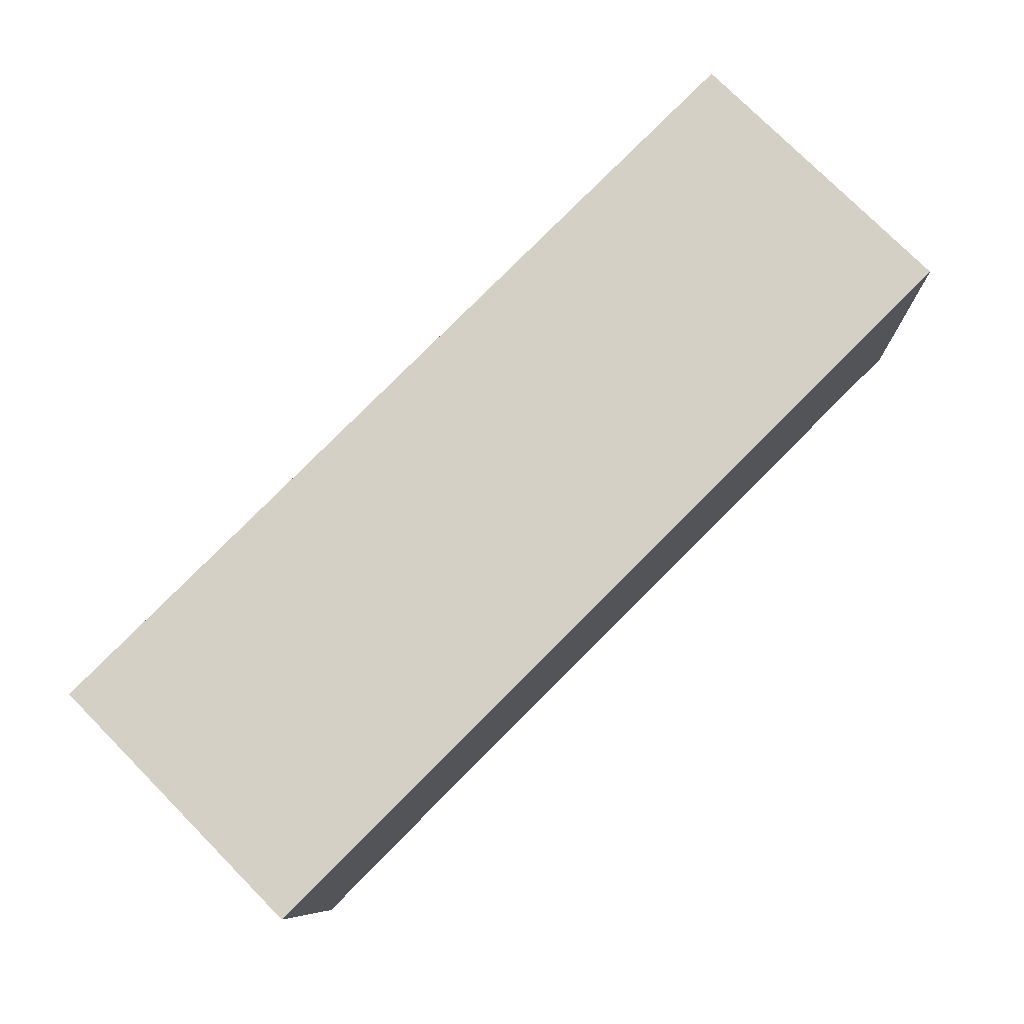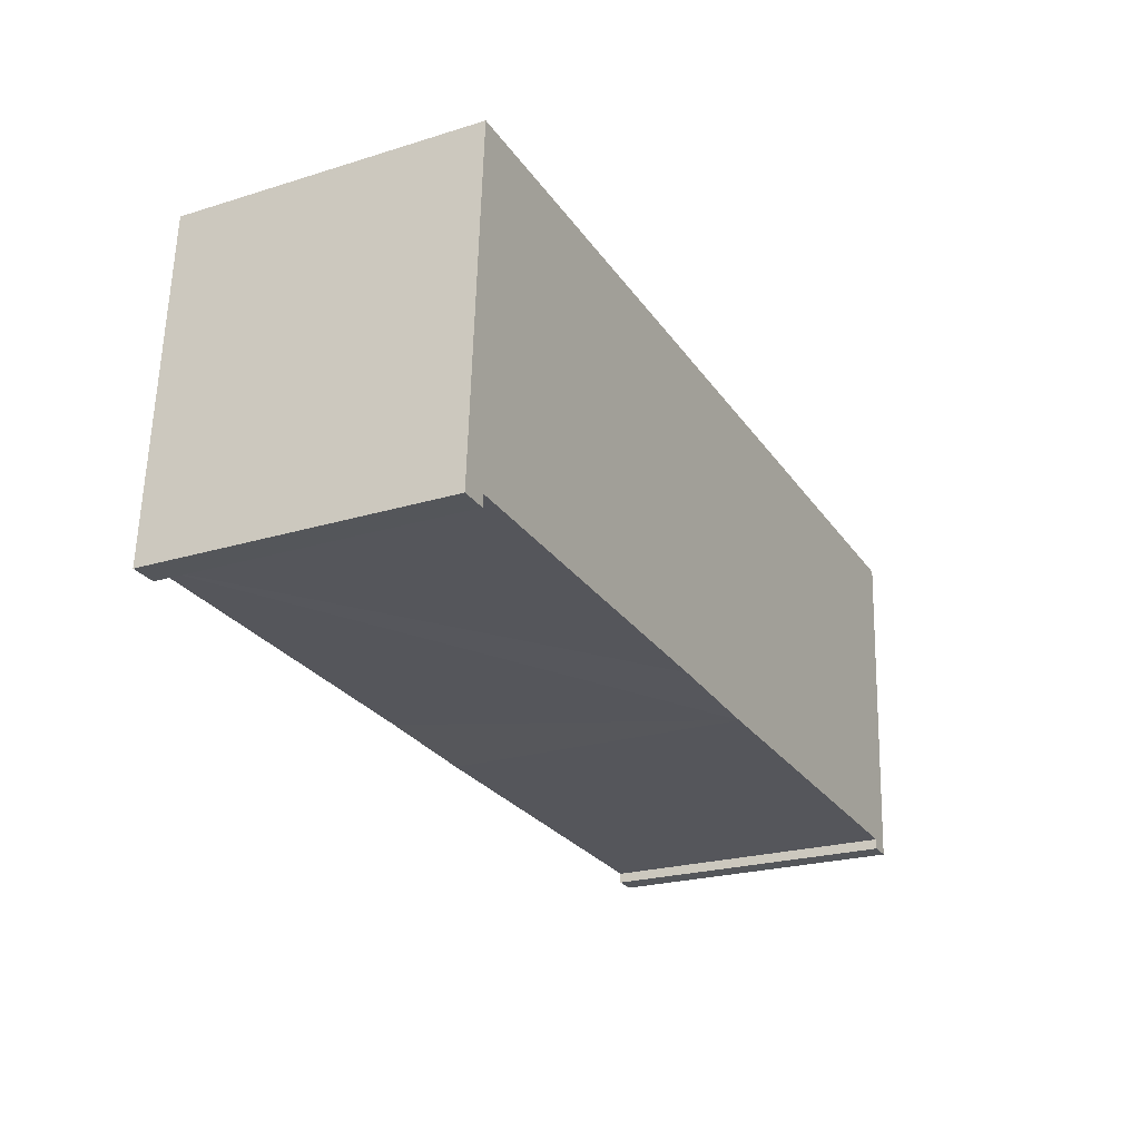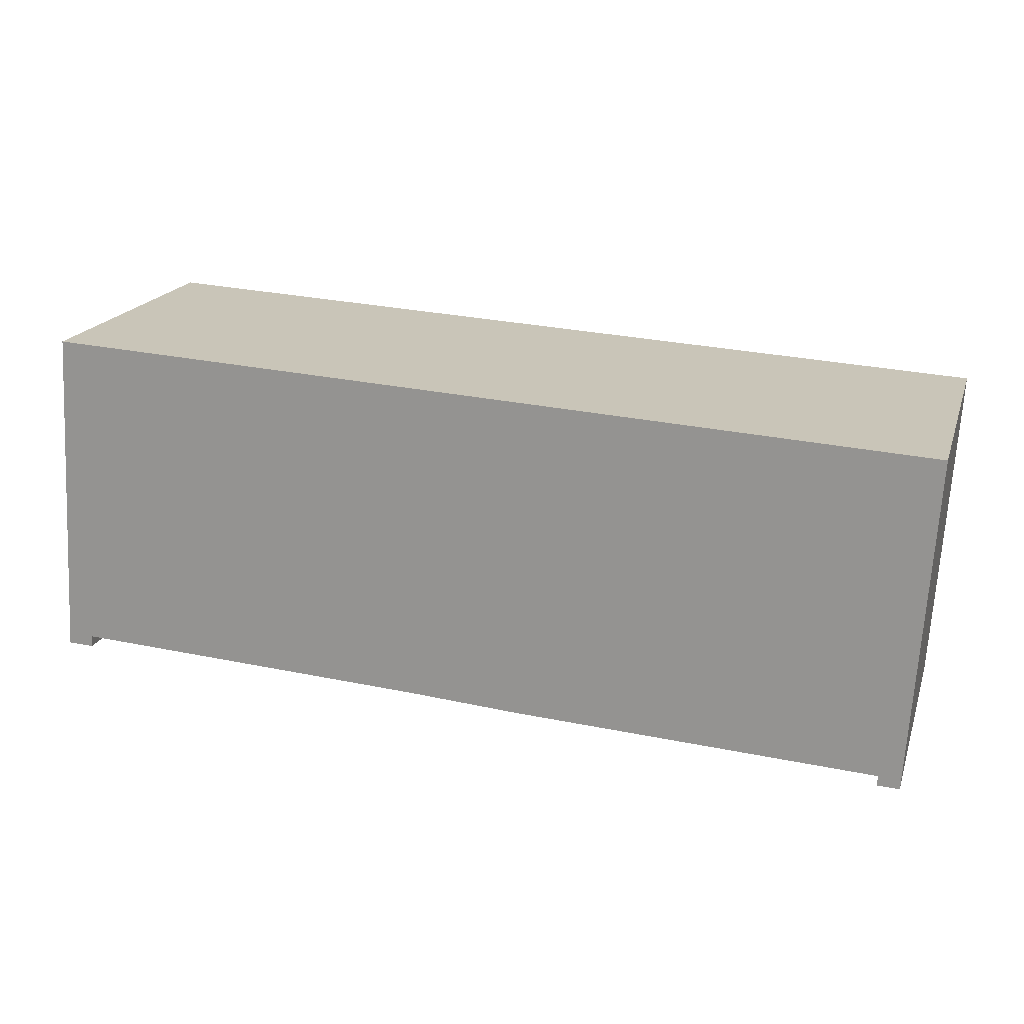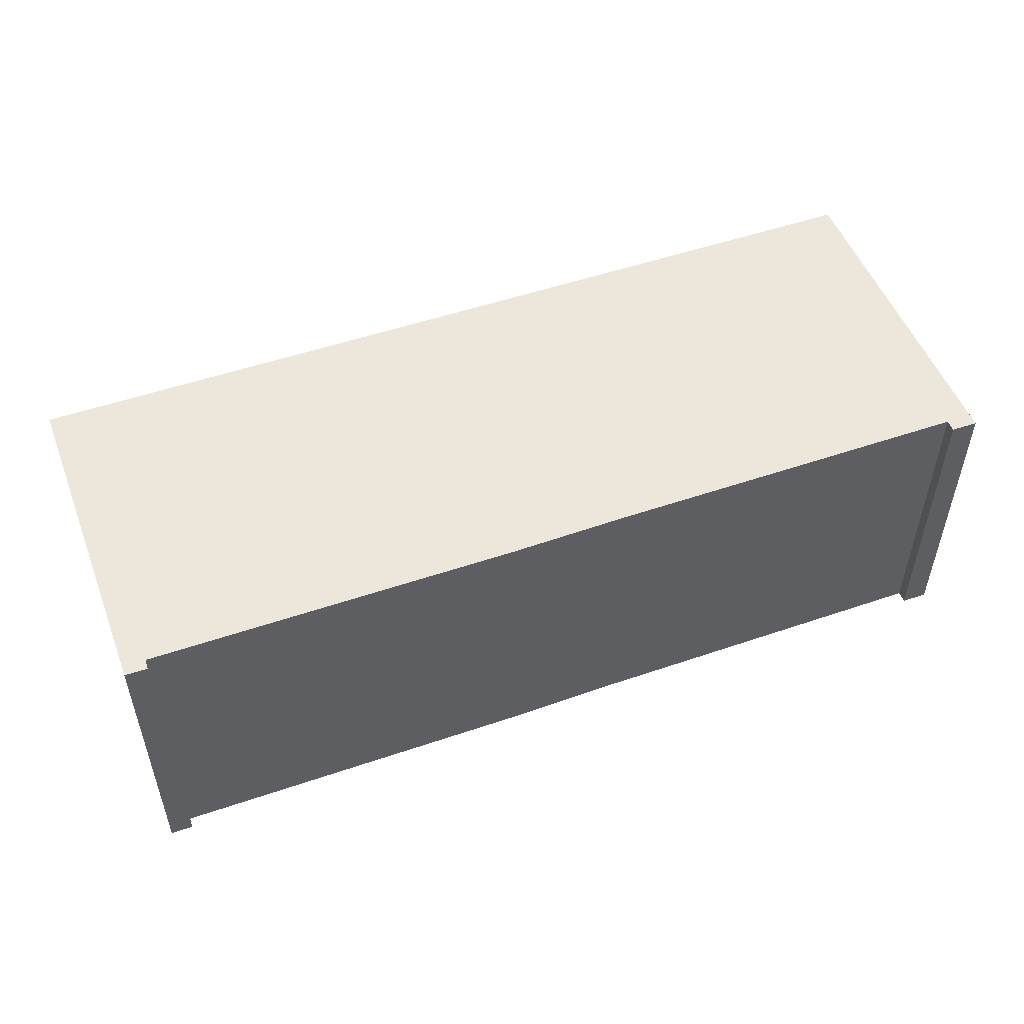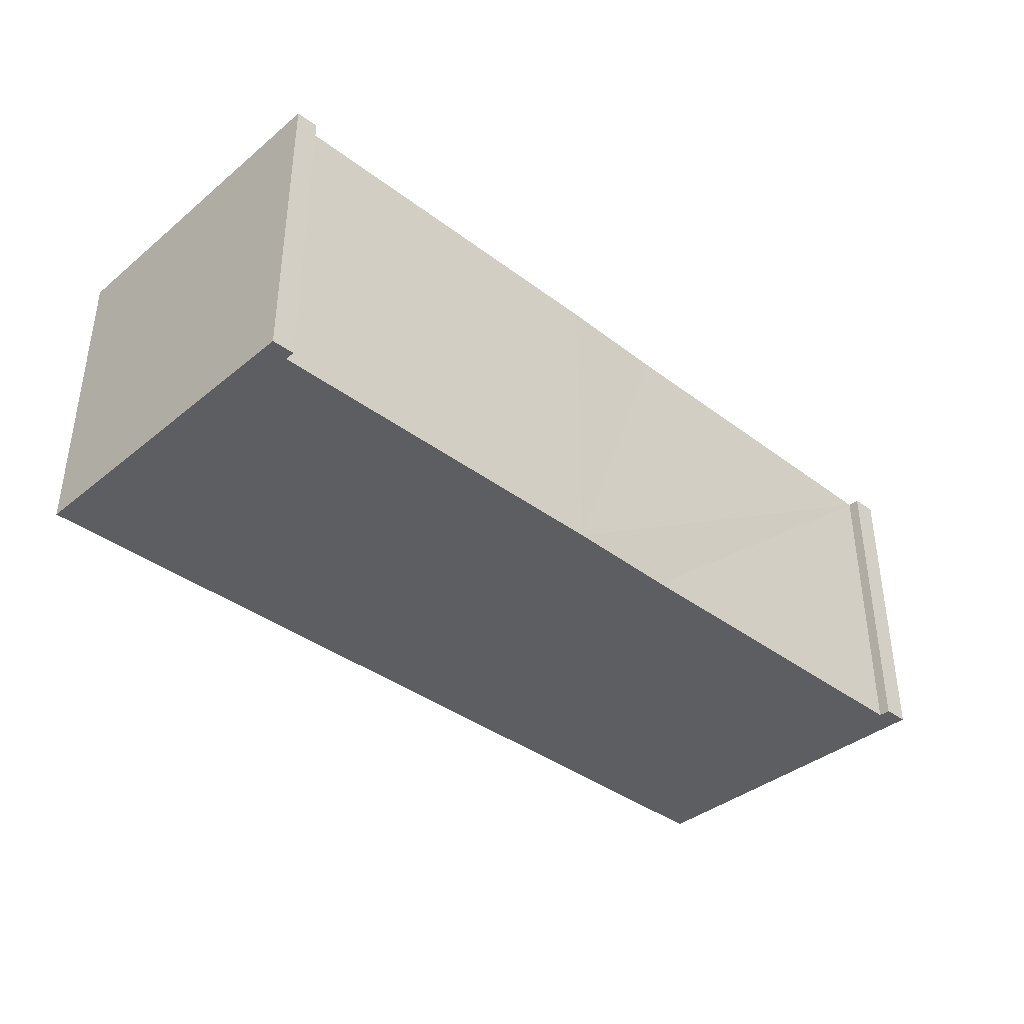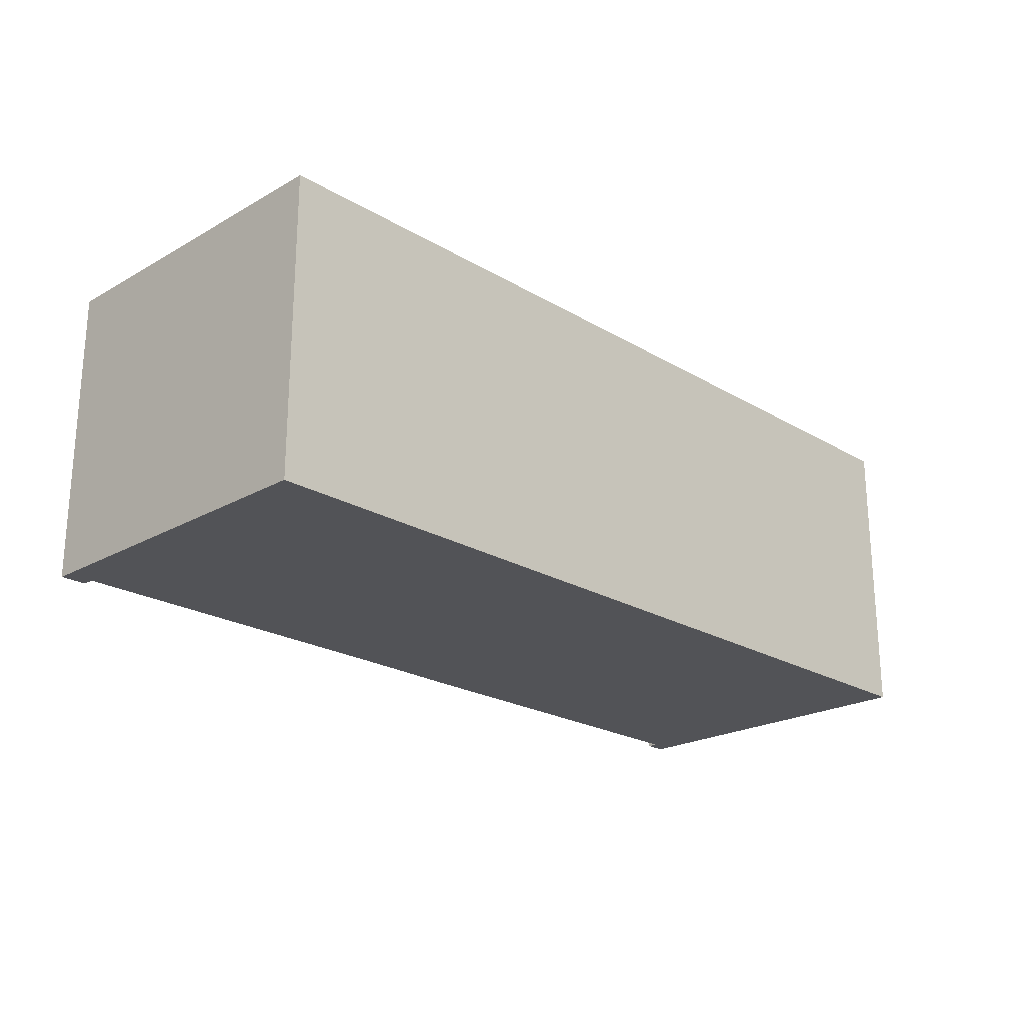
<metadata>
{"format":"obj","ext":"obj","renderer":"f3d","projection":"perspective","resolution":1024,"background":"white","views":[{"elev":77.0,"azim":135.2,"up":"+Z"},{"elev":-23.4,"azim":-62.6,"up":"+Z"},{"elev":19.0,"azim":16.2,"up":"+Z"},{"elev":51.5,"azim":162.8,"up":"+Y"},{"elev":-38.2,"azim":139.5,"up":"+Y"},{"elev":-22.4,"azim":-42.4,"up":"+Y"}]}
</metadata>
<code>
v  0.172 2.63 2.942
v  0.227 2.63 -0.01
v  0 2.63 1.61e-16
v  0.233 2.63 0.091
v  3.394 2.63 -0.087
v  7.966 2.63 2.507
v  4.398 2.63 -0.158
v  7.596 2.63 -0.329
v  7.785 2.63 -0.426
v  7.592 2.63 -0.418
v  7.785 2.608e-17 -0.426
v  7.592 2.56e-17 -0.418
v  7.596 2.015e-17 -0.329
v  4.398 9.675e-18 -0.158
v  3.394 5.327e-18 -0.087
v  0.233 -5.572e-18 0.091
v  0.227 6.123e-19 -0.01
v  0 0 0
v  0.172 -1.801e-16 2.942
v  7.966 -1.535e-16 2.507
g defaultobject
f 1 2 3
f 2 1 4
f 4 1 5
f 5 1 6
f 5 6 7
f 7 6 8
f 8 6 9
f 9 10 8
f 11 10 9
f 10 11 12
f 13 7 8
f 7 13 14
f 7 14 5
f 5 14 4
f 4 14 15
f 4 15 16
f 17 3 2
f 3 17 18
f 12 8 10
f 8 12 13
f 18 1 3
f 1 18 19
f 16 2 4
f 2 16 17
f 20 9 6
f 9 20 11
f 19 6 1
f 6 19 20
f 17 19 18
f 19 17 16
f 19 16 20
f 20 16 15
f 20 15 14
f 20 14 13
f 20 13 12
f 20 12 11

</code>
